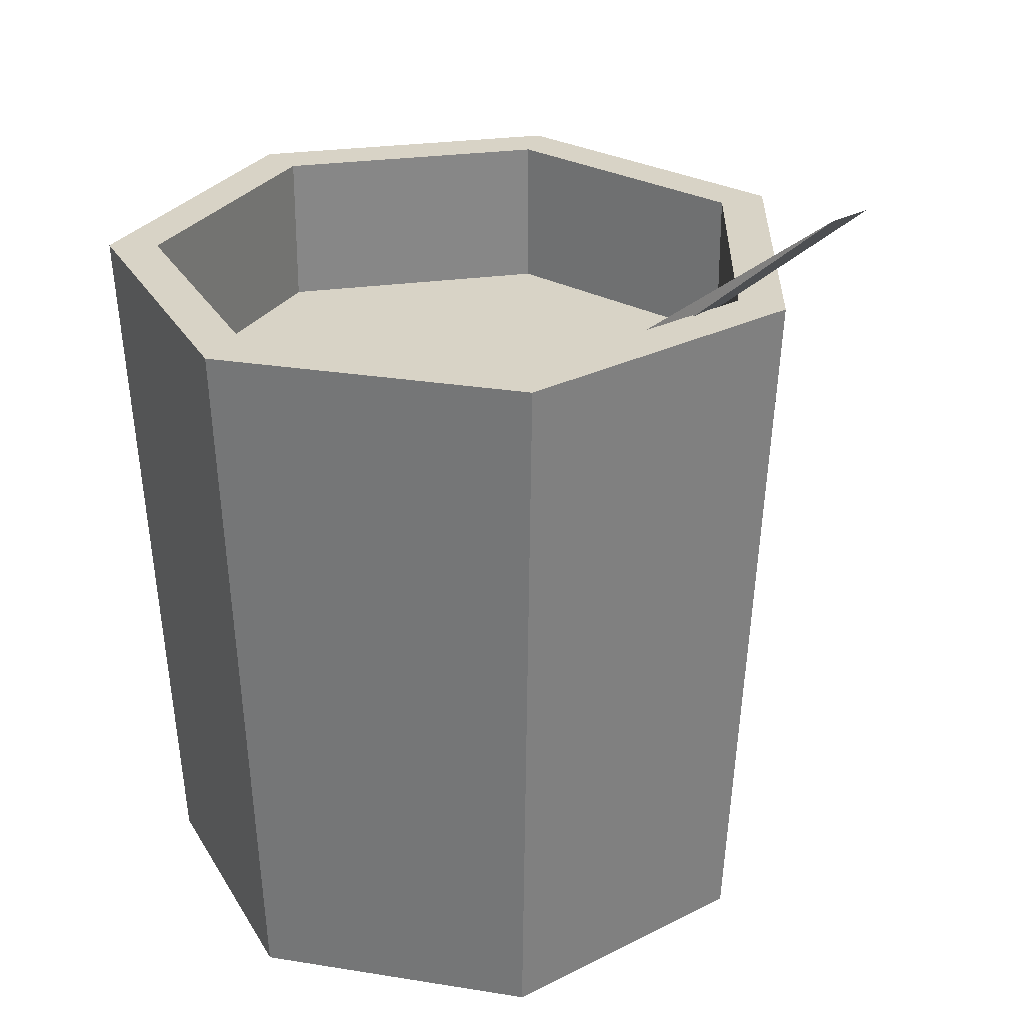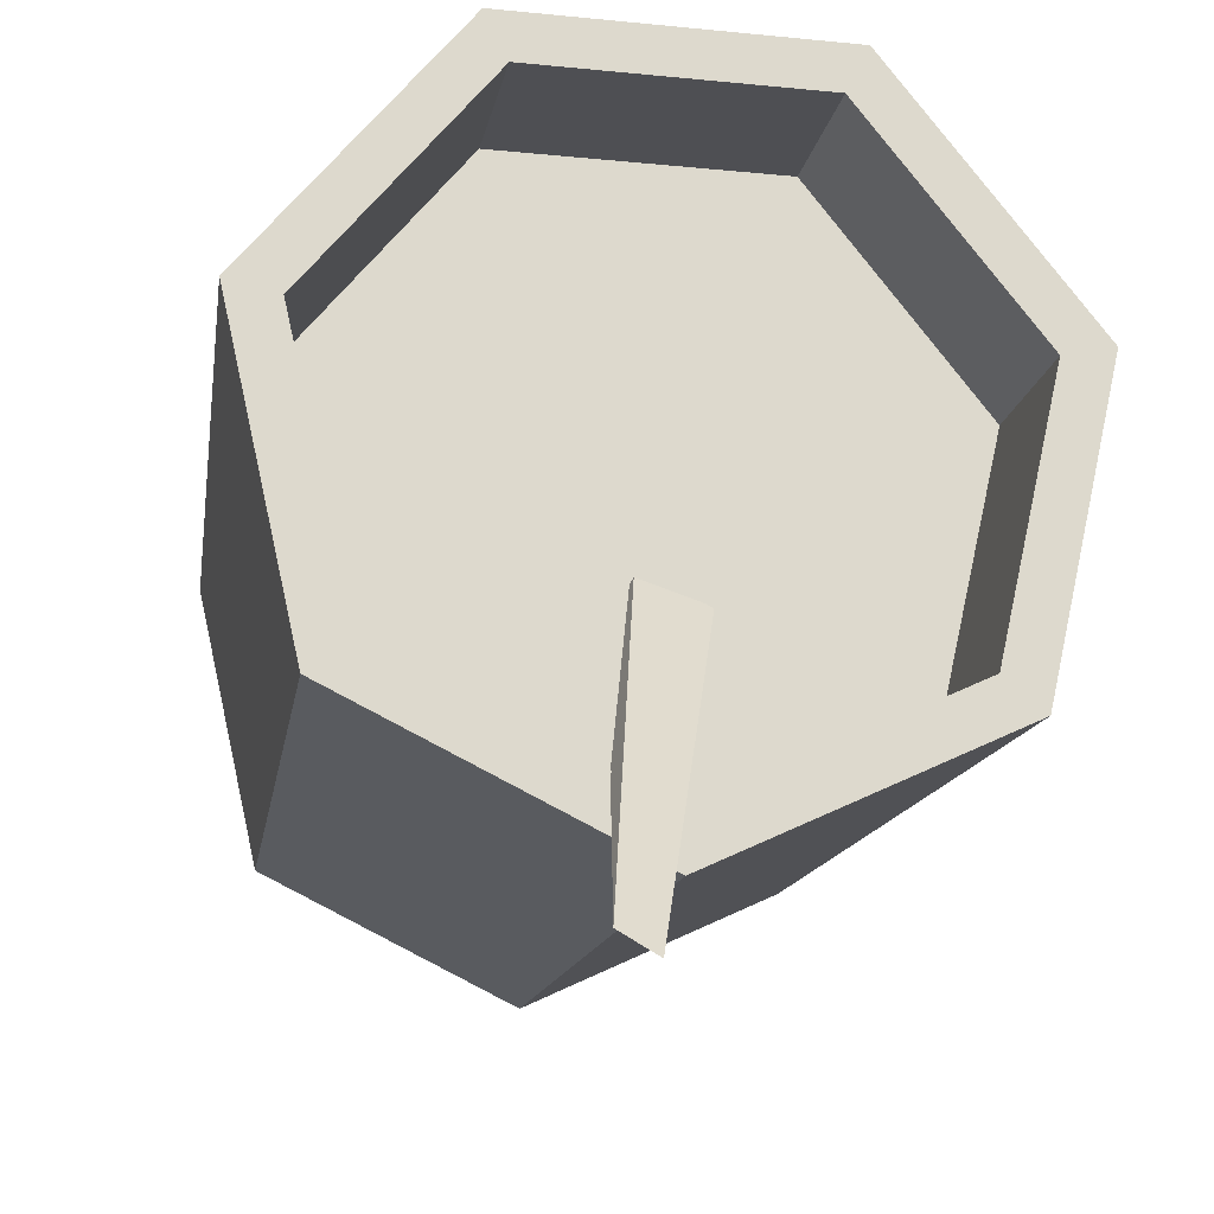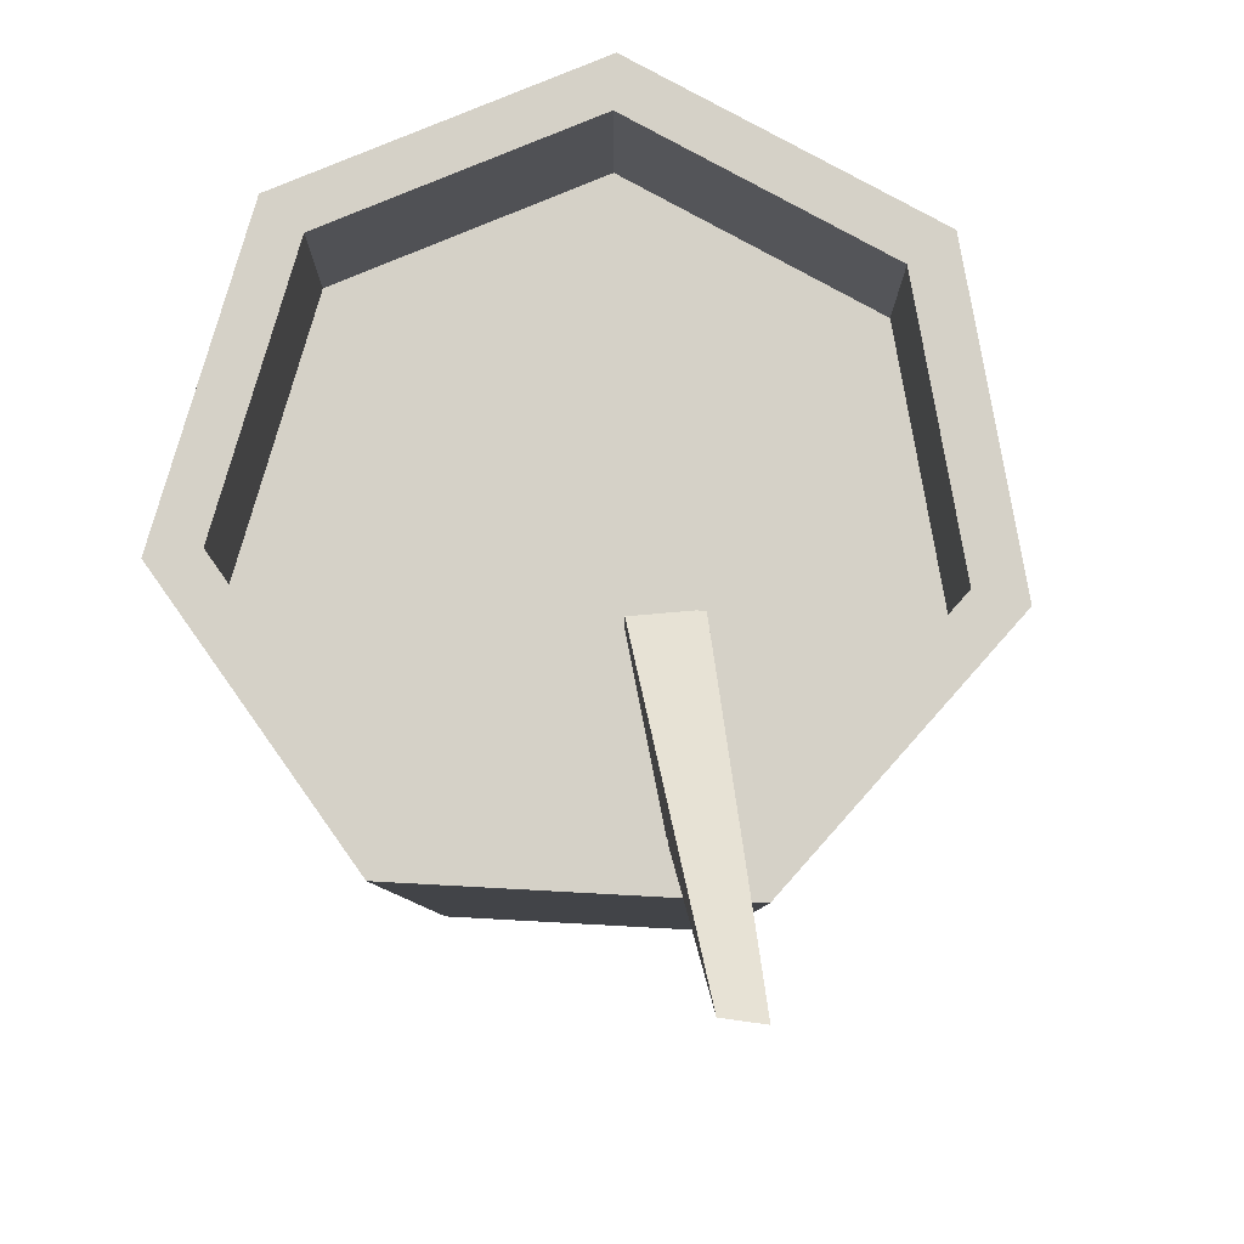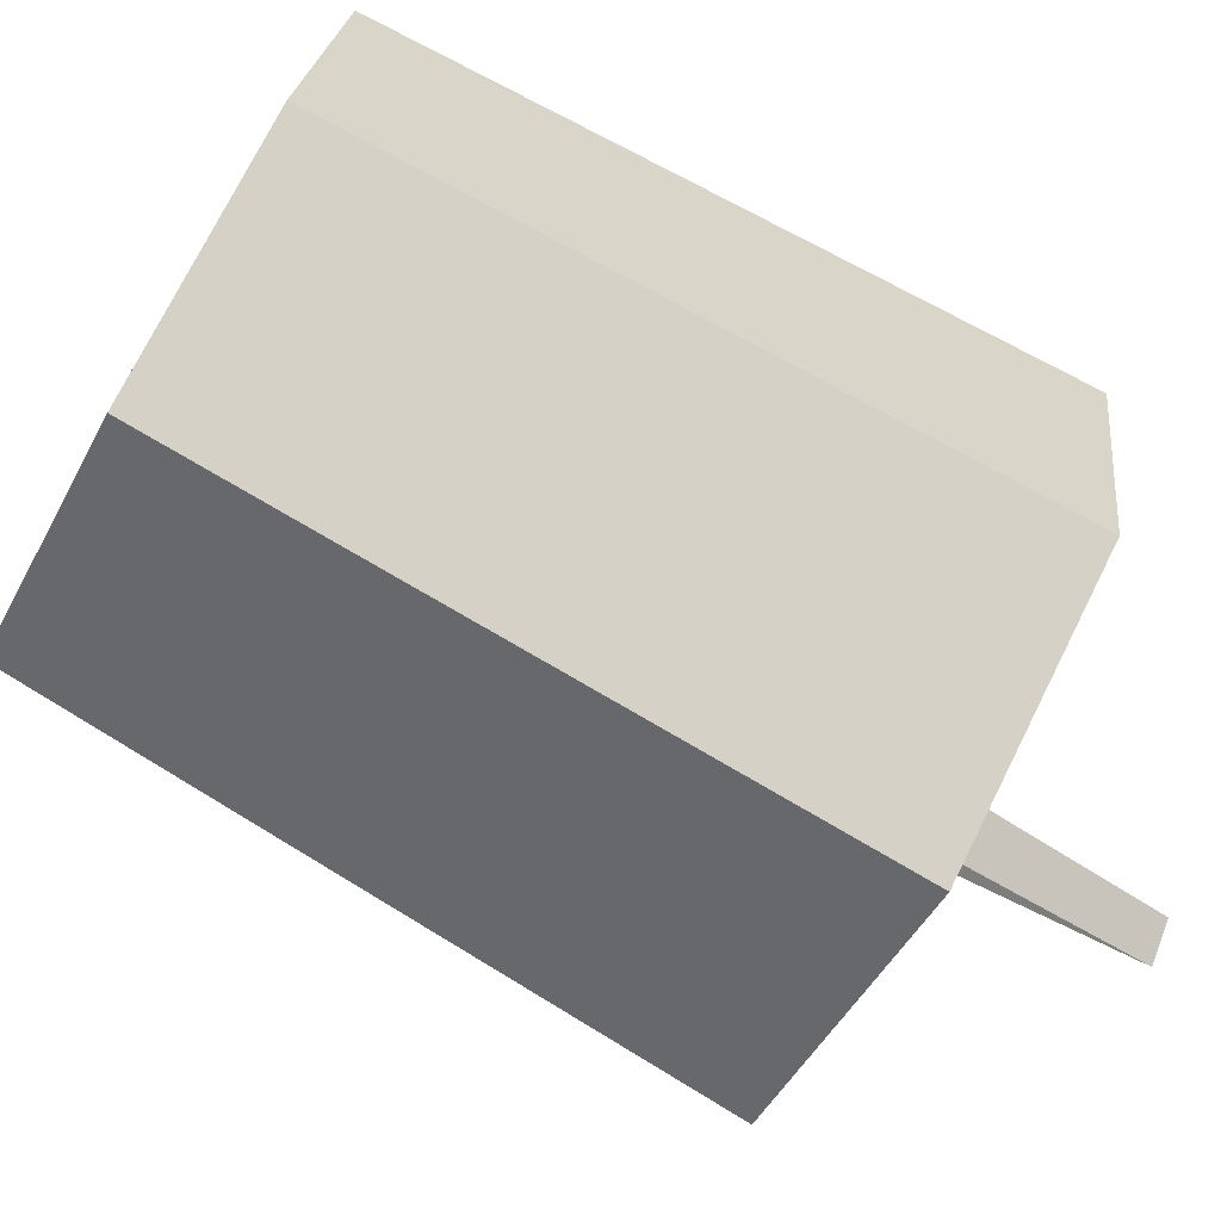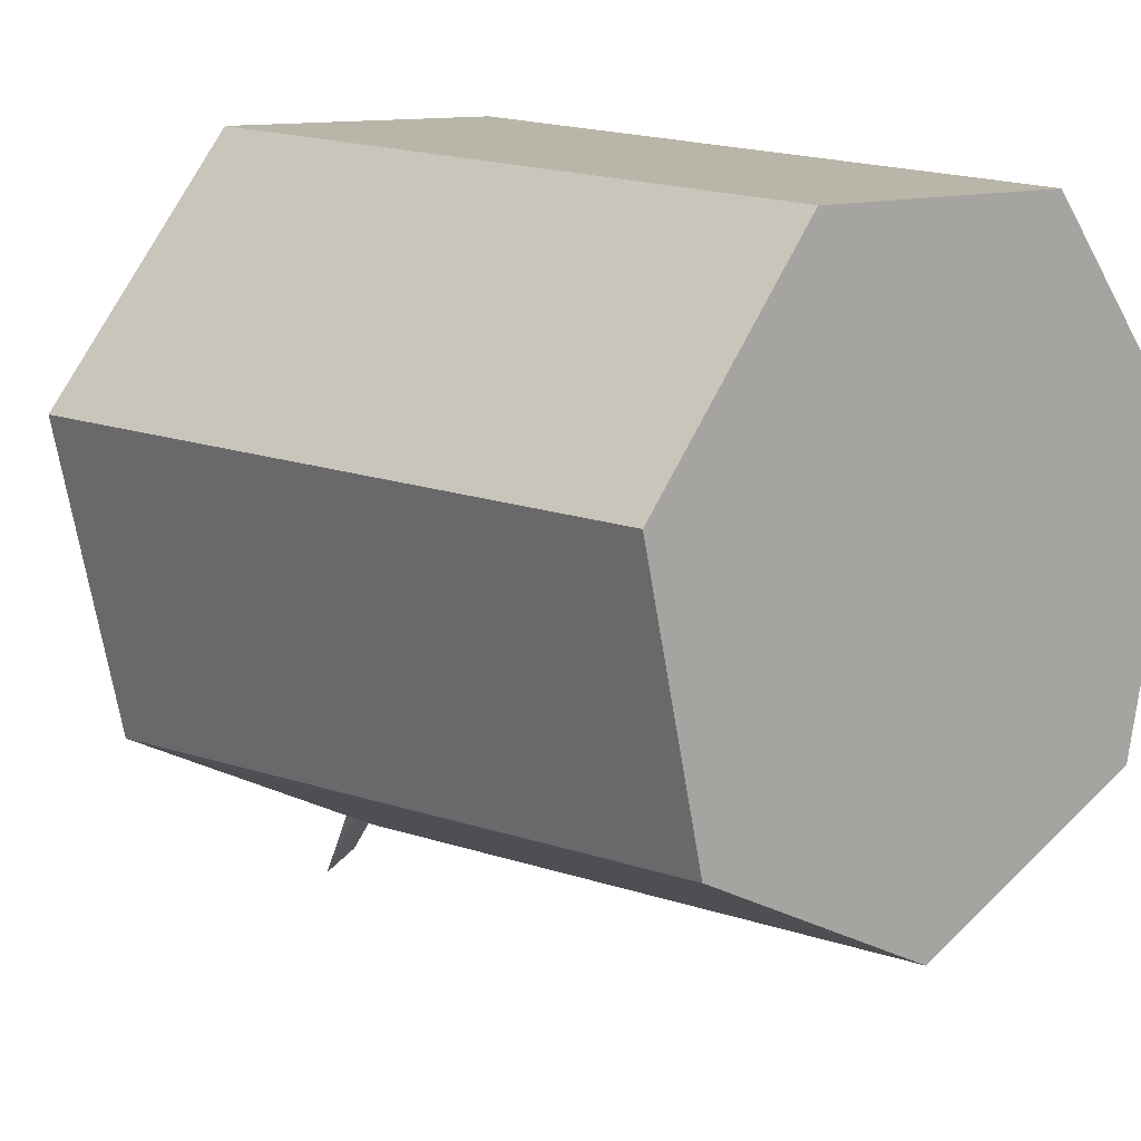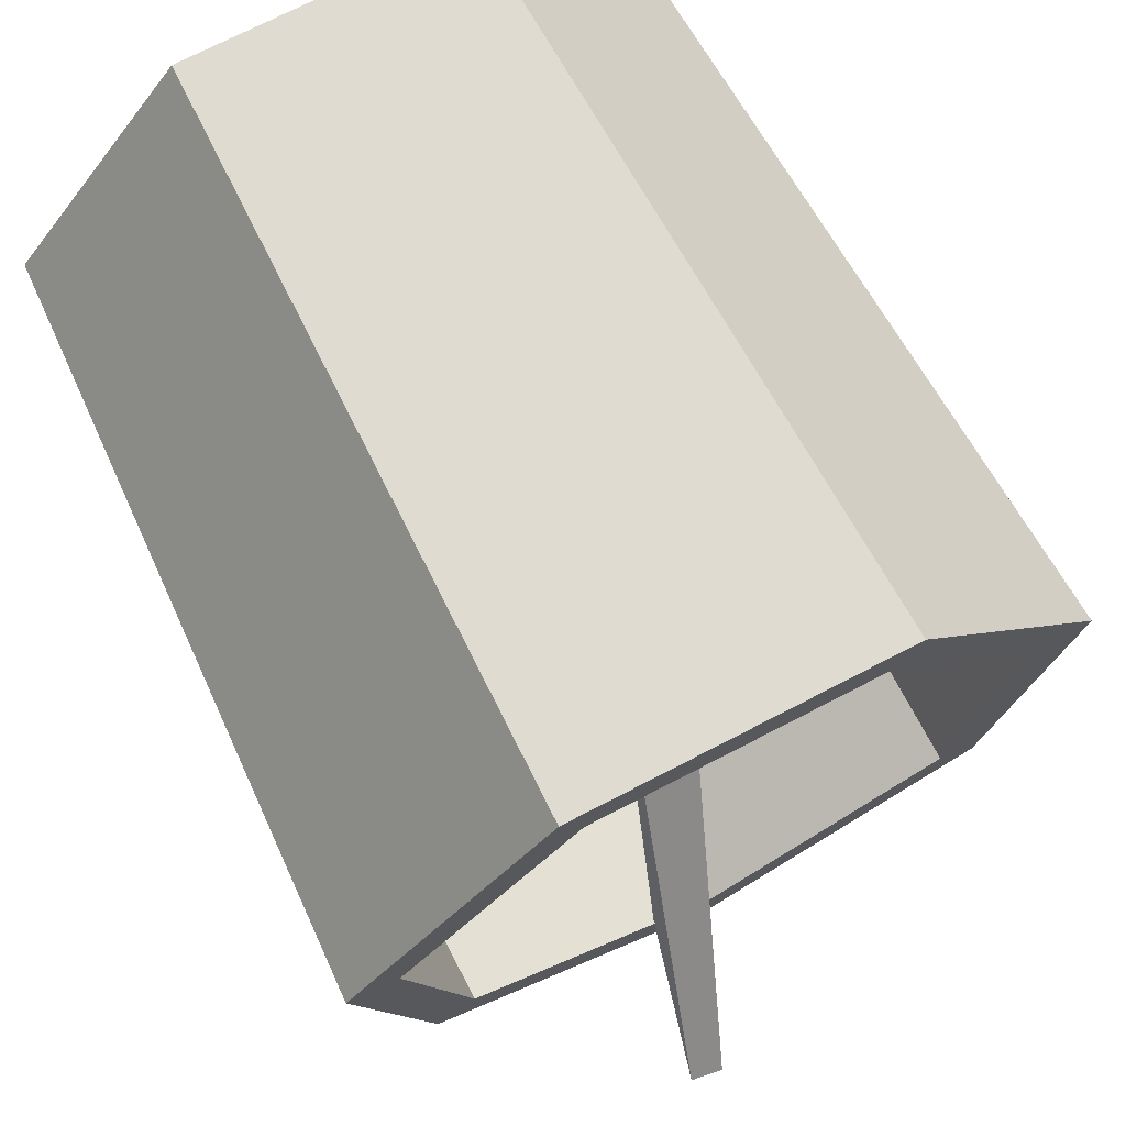
<metadata>
{"format":"obj","ext":"obj","renderer":"f3d","projection":"perspective","resolution":1024,"background":"white","views":[{"elev":27.9,"azim":116.7,"up":"+Y"},{"elev":-18.1,"azim":168.9,"up":"+Z"},{"elev":79.5,"azim":157.4,"up":"+Y"},{"elev":-76.5,"azim":60.2,"up":"+Z"},{"elev":11.2,"azim":-41.9,"up":"+Z"},{"elev":71.8,"azim":152.5,"up":"+Z"}]}
</metadata>
<code>
o Cylinder
v -0 -1 0
v -0 -1 -0.8956
v 0 1 -1
v 0.7002 -1 -0.5584
v 0.7818 1 -0.6235
v 0.8732 -1 0.1993
v 0.9749 1 0.2225
v 0.3886 -1 0.8069
v 0.4339 1 0.901
v -0.3886 -1 0.8069
v -0.4339 1 0.901
v -0.8732 -1 0.1993
v -0.9749 1 0.2225
v -0.7002 -1 -0.5584
v -0.7818 1 -0.6235
v 0.6743 1 -0.5378
v 0 1 -0.8625
v 0.8409 1 0.1919
v 0.3742 1 0.7771
v -0.3742 1 0.7771
v -0.8409 1 0.1919
v -0.6743 1 -0.5378
v 0 0.5768 -0.8625
v 0 0.5768 0
v 0.6743 0.5768 -0.5378
v 0.8409 0.5768 0.1919
v 0.3742 0.5768 0.7771
v -0.3742 0.5768 0.7771
v -0.8409 0.5768 0.1919
v -0.6743 0.5768 -0.5378
v -0.251 0.3394 -0.005803
v 0.1249 1.37 -1.248
v -0.1617 0.3665 -0.06292
v 0.02399 0.9878 -0.8233
v -0.04231 0.3476 0.04991
v 0.219 1.362 -1.192
v -0.03392 0.3716 -0.02881
v 0.1518 0.9928 -0.7892
f 1 2 4
f 18 16 25 26
f 2 3 5 4
f 1 4 6
f 20 19 27 28
f 4 5 7 6
f 1 6 8
f 22 21 29 30
f 6 7 9 8
f 1 8 10
f 16 17 23 25
f 8 9 11 10
f 1 10 12
f 19 18 26 27
f 10 11 13 12
f 1 12 14
f 21 20 28 29
f 12 13 15 14
f 1 14 2
f 17 22 30 23
f 14 15 3 2
f 17 16 5 3
f 16 18 7 5
f 18 19 9 7
f 19 20 11 9
f 20 21 13 11
f 21 22 15 13
f 22 17 3 15
f 24 25 23
f 24 26 25
f 24 27 26
f 24 28 27
f 24 29 28
f 24 30 29
f 24 23 30
f 32 34 33 31
f 34 38 37 33
f 38 36 35 37
f 36 32 31 35
f 31 33 37 35
f 36 38 34 32

</code>
